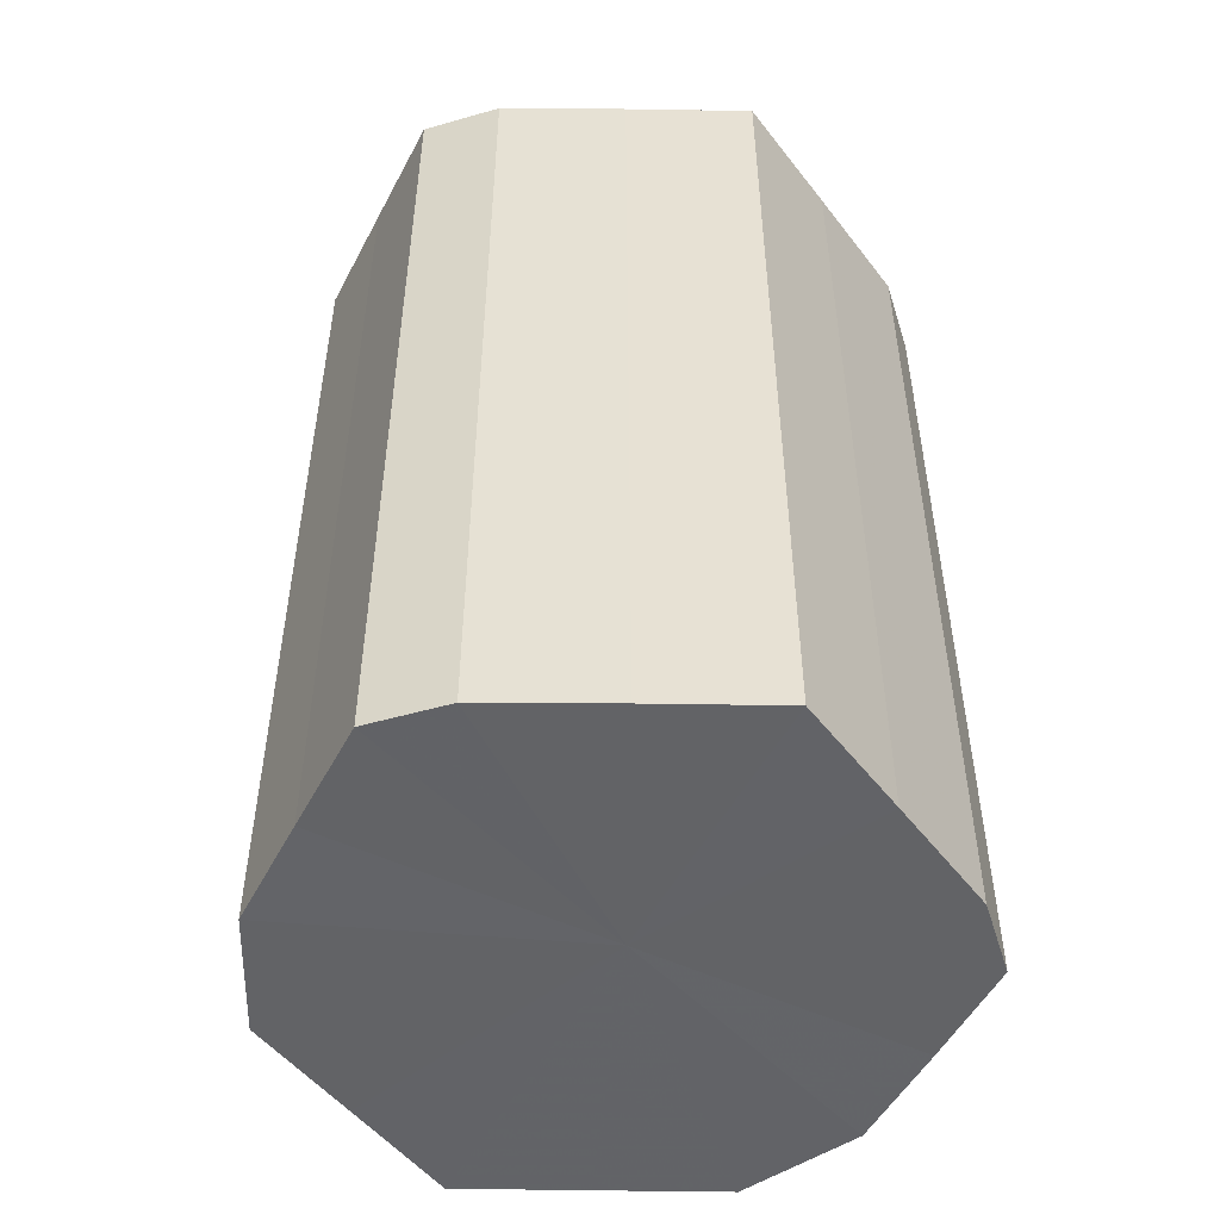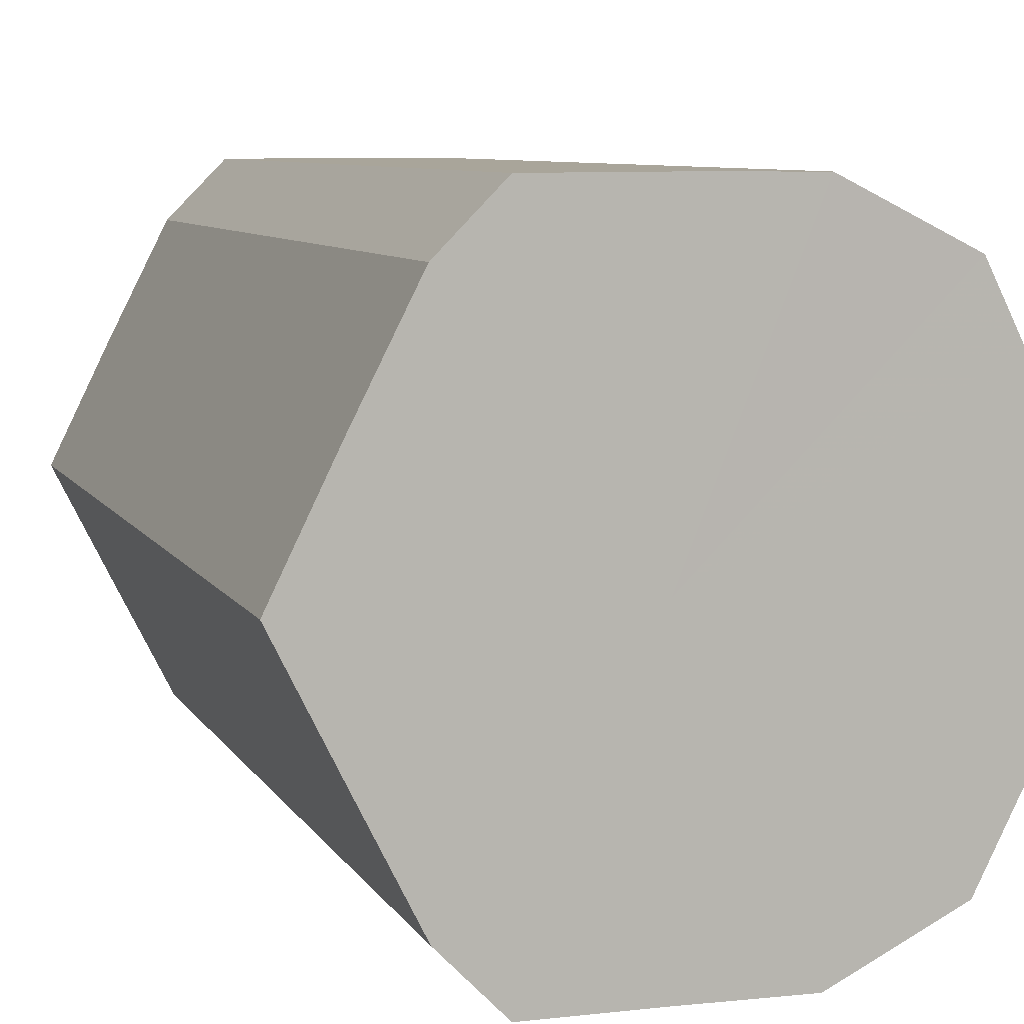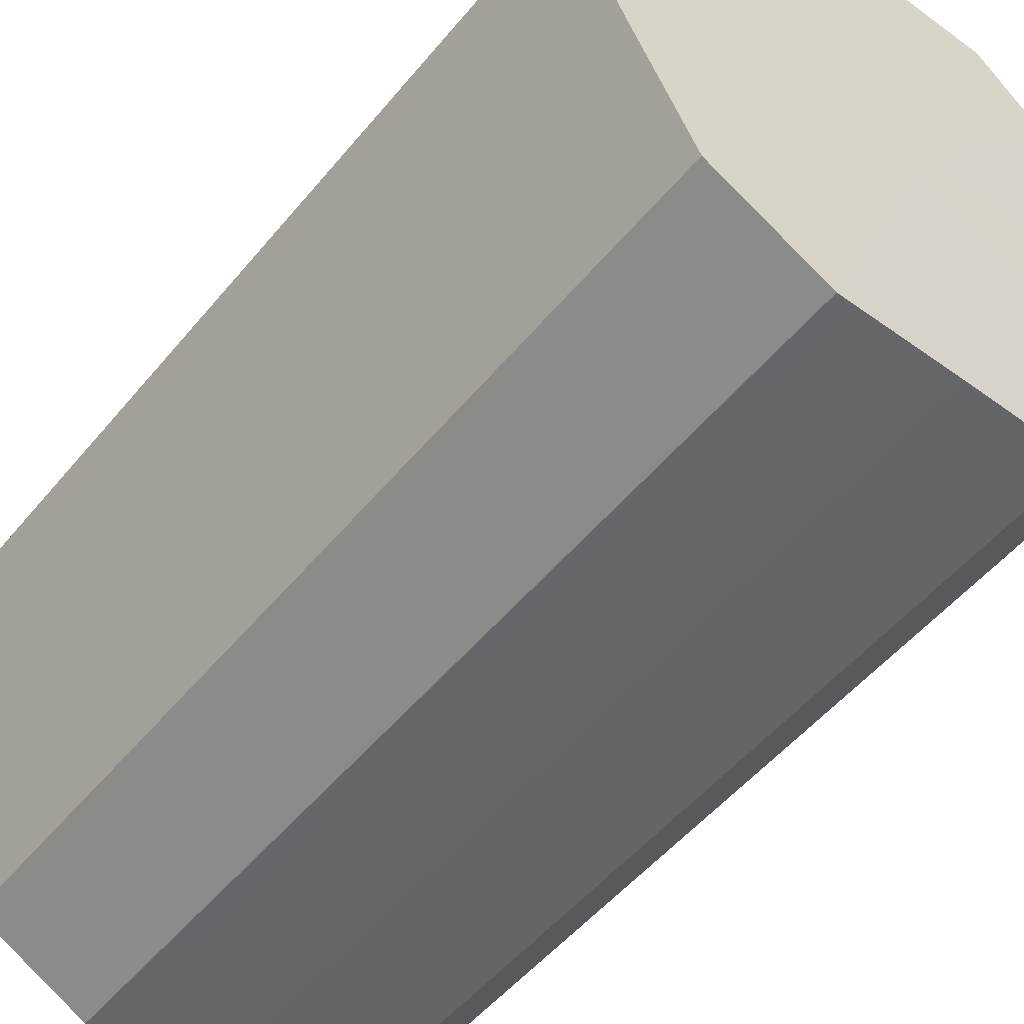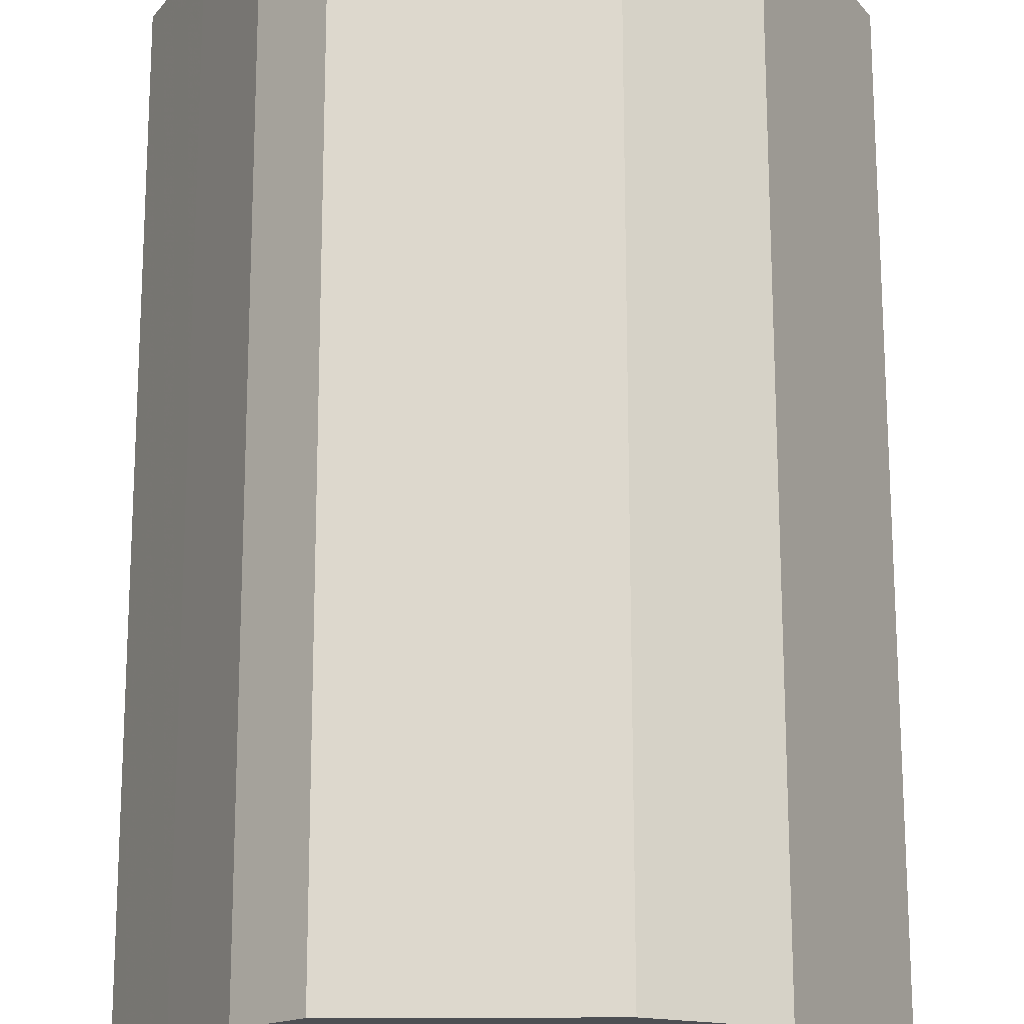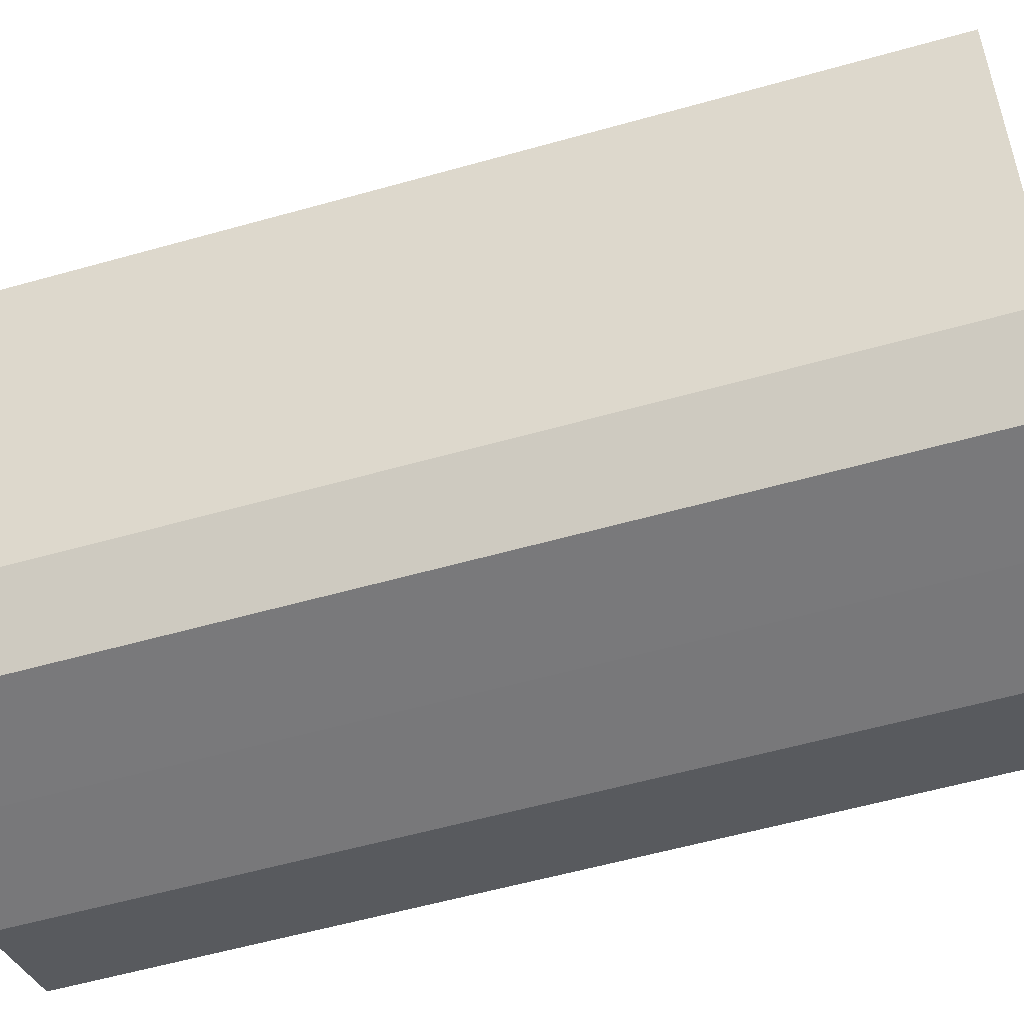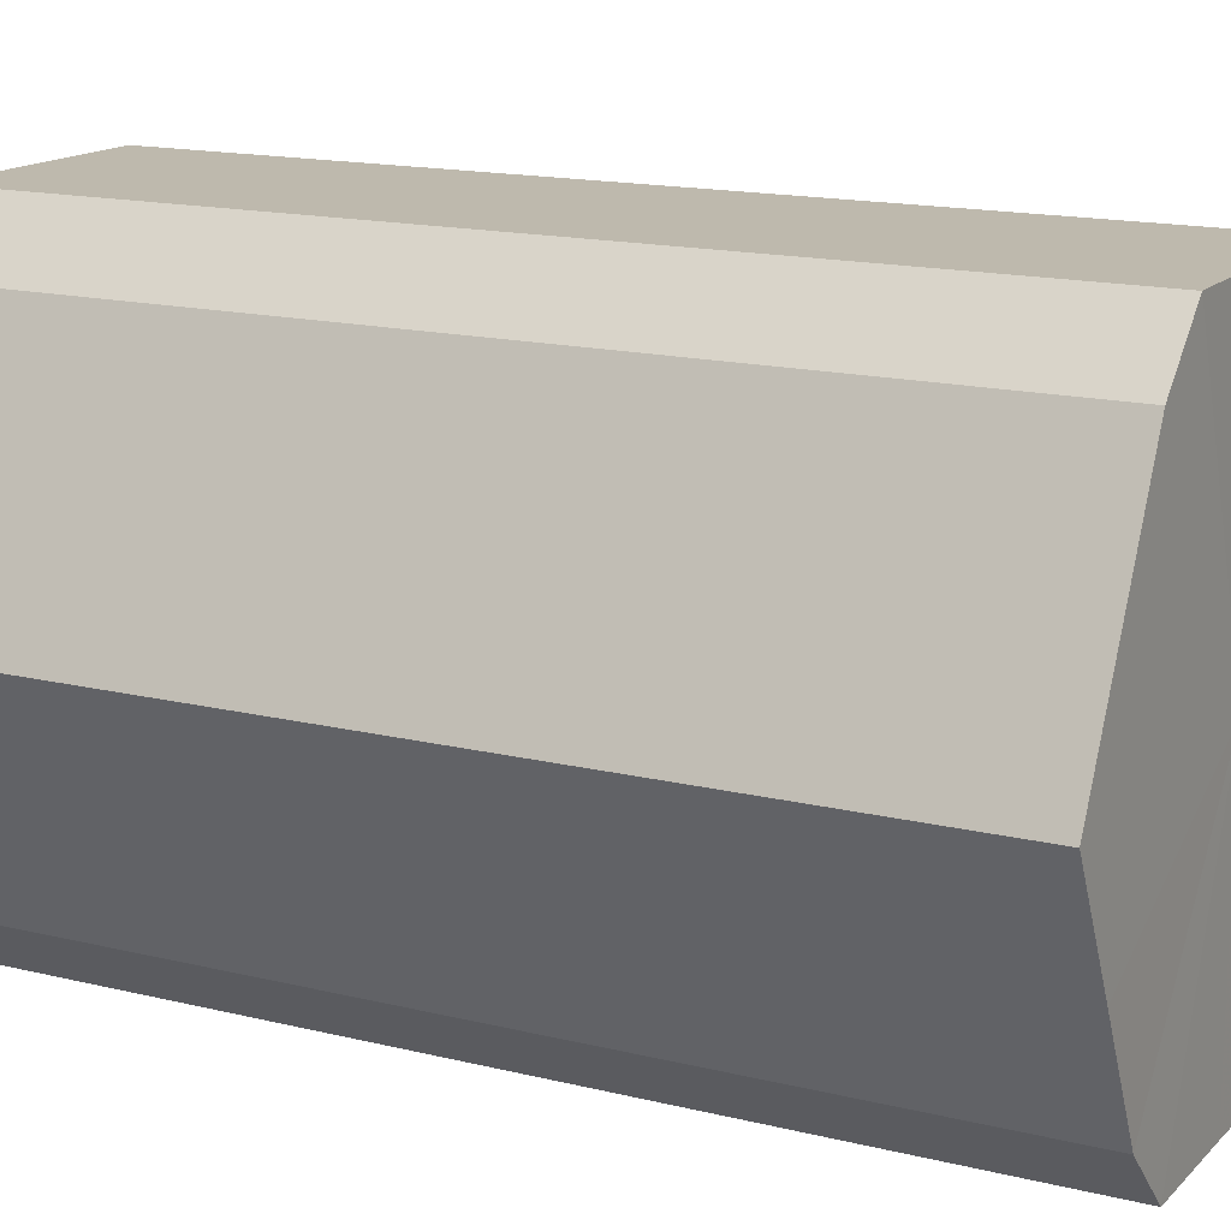
<metadata>
{"format":"obj","ext":"obj","renderer":"f3d","projection":"perspective","resolution":1024,"background":"white","views":[{"elev":-51.0,"azim":62.7,"up":"+Z"},{"elev":7.5,"azim":162.6,"up":"+Y"},{"elev":-51.8,"azim":-38.2,"up":"+Y"},{"elev":72.3,"azim":179.9,"up":"+Y"},{"elev":-57.8,"azim":106.3,"up":"+Y"},{"elev":15.3,"azim":117.8,"up":"+Y"}]}
</metadata>
<code>
o 27502
v 2222 1882 23.16
v 2222 1882 23.16
v 2222 1882 23.32
v 2222 1882 23.16
v 2222 1882 23.32
v 2222 1882 23.16
v 2222 1882 23.32
v 2222 1882 23.16
v 2222 1882 23.32
v 2222 1882 23.16
v 2222 1882 23.32
v 2222 1883 23.16
v 2222 1882 23.32
v 2222 1882 23.16
v 2222 1882 23.32
v 2222 1883 23.16
v 2222 1883 23.32
v 2222 1883 23.16
v 2222 1883 23.32
v 2222 1883 23.16
v 2222 1883 23.32
v 2222 1883 23.16
v 2222 1883 23.32
v 2222 1883 23.16
v 2222 1883 23.32
v 2222 1883 23.16
v 2222 1883 23.32
v 2222 1883 23.16
v 2222 1883 23.32
v 2222 1883 23.16
v 2222 1883 23.32
v 2222 1883 23.32
v 2222 1882 23.32
v 2222 1882 23.16
v 2222 1882 23.32
v 2222 1882 23.16
v 2222 1882 23.32
v 2222 1882 23.32
v 2222 1882 23.16
v 2222 1882 23.32
v 2222 1882 23.16
v 2222 1882 23.16
v 2222 1882 23.32
v 2222 1882 23.32
v 2222 1882 23.16
v 2222 1883 23.32
v 2222 1882 23.16
v 2222 1883 23.16
v 2222 1883 23.32
v 2222 1883 23.32
v 2222 1883 23.16
v 2222 1883 23.32
v 2222 1883 23.16
v 2222 1883 23.16
v 2222 1883 23.32
v 2222 1883 23.32
v 2222 1883 23.16
v 2222 1883 23.32
v 2222 1883 23.16
v 2222 1883 23.16
v 2222 1883 23.32
v 2222 1883 23.32
v 2222 1883 23.16
v 2222 1883 23.16
v 2222 1883 23.16
v 2222 1882 23.16
v 2222 1882 23.16
v 2222 1882 23.16
v 2222 1882 23.16
v 2222 1882 23.16
v 2222 1882 23.16
v 2222 1883 23.16
v 2222 1882 23.16
v 2222 1883 23.16
v 2222 1883 23.16
v 2222 1883 23.16
v 2222 1883 23.16
v 2222 1883 23.16
v 2222 1883 23.16
v 2222 1883 23.16
v 2222 1883 23.16
v 2222 1883 23.32
v 2222 1882 23.32
v 2222 1882 23.32
v 2222 1882 23.32
v 2222 1882 23.32
v 2222 1882 23.32
v 2222 1882 23.32
v 2222 1882 23.32
v 2222 1883 23.32
v 2222 1883 23.32
v 2222 1883 23.32
v 2222 1883 23.32
v 2222 1883 23.32
v 2222 1883 23.32
v 2222 1883 23.32
v 2222 1883 23.32
v 2222 1883 23.32
f 1 2 3
f 2 4 5
f 6 1 7
f 4 8 9
f 10 6 11
f 8 12 13
f 14 10 15
f 12 16 17
f 18 14 19
f 16 20 21
f 22 18 23
f 20 24 25
f 26 22 27
f 24 28 29
f 30 26 31
f 28 30 32
f 33 34 35
f 35 36 37
f 38 39 33
f 40 41 38
f 37 42 43
f 44 45 40
f 46 47 44
f 43 48 49
f 50 51 46
f 52 53 50
f 49 54 55
f 56 57 52
f 58 59 56
f 55 60 61
f 62 63 58
f 61 64 62
f 65 66 67
f 65 68 66
f 65 67 69
f 65 70 68
f 65 69 71
f 65 72 70
f 65 71 73
f 65 74 72
f 65 73 75
f 65 76 74
f 65 75 77
f 65 78 76
f 65 77 79
f 65 80 78
f 65 79 81
f 65 81 80
f 82 83 84
f 82 85 83
f 82 84 86
f 82 87 85
f 82 86 88
f 82 89 87
f 82 88 90
f 82 91 89
f 82 90 92
f 82 93 91
f 82 92 94
f 82 95 93
f 82 94 96
f 82 97 95
f 82 96 98
f 82 98 97

</code>
